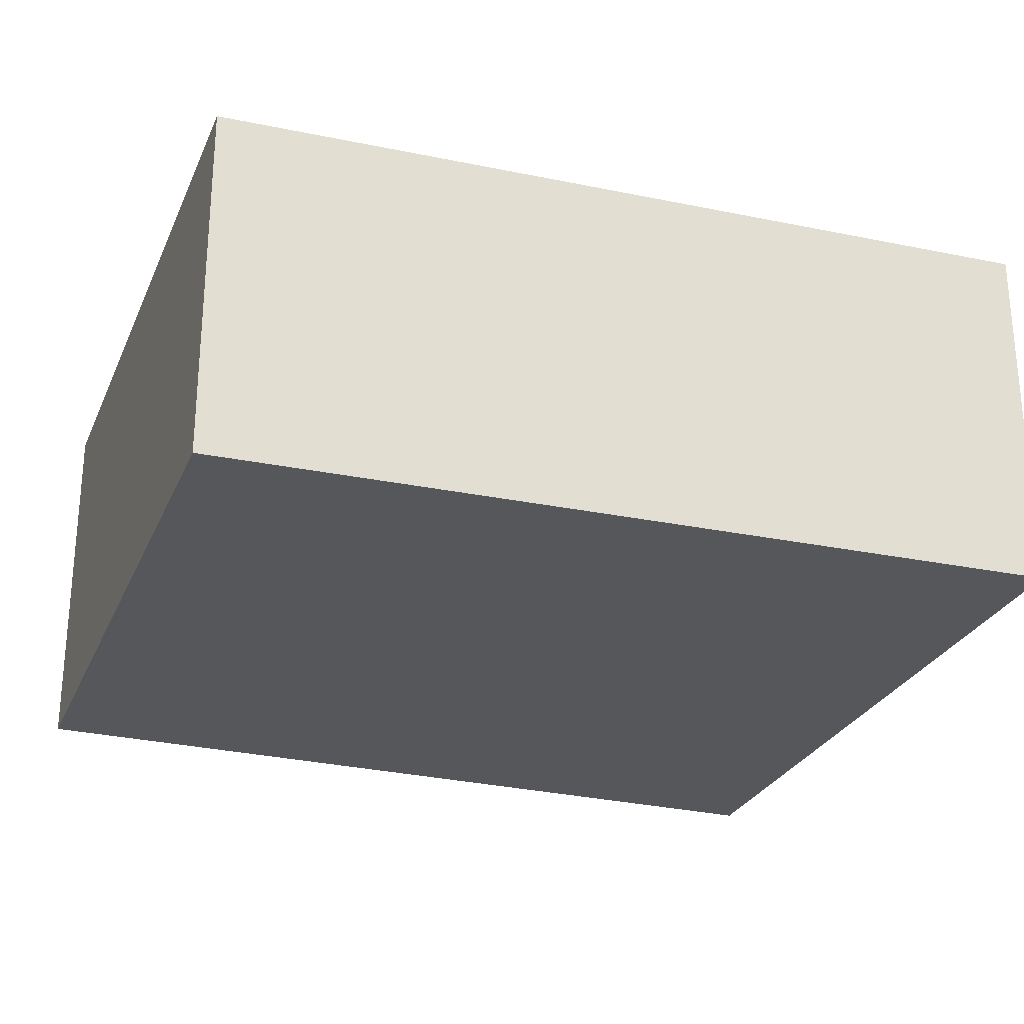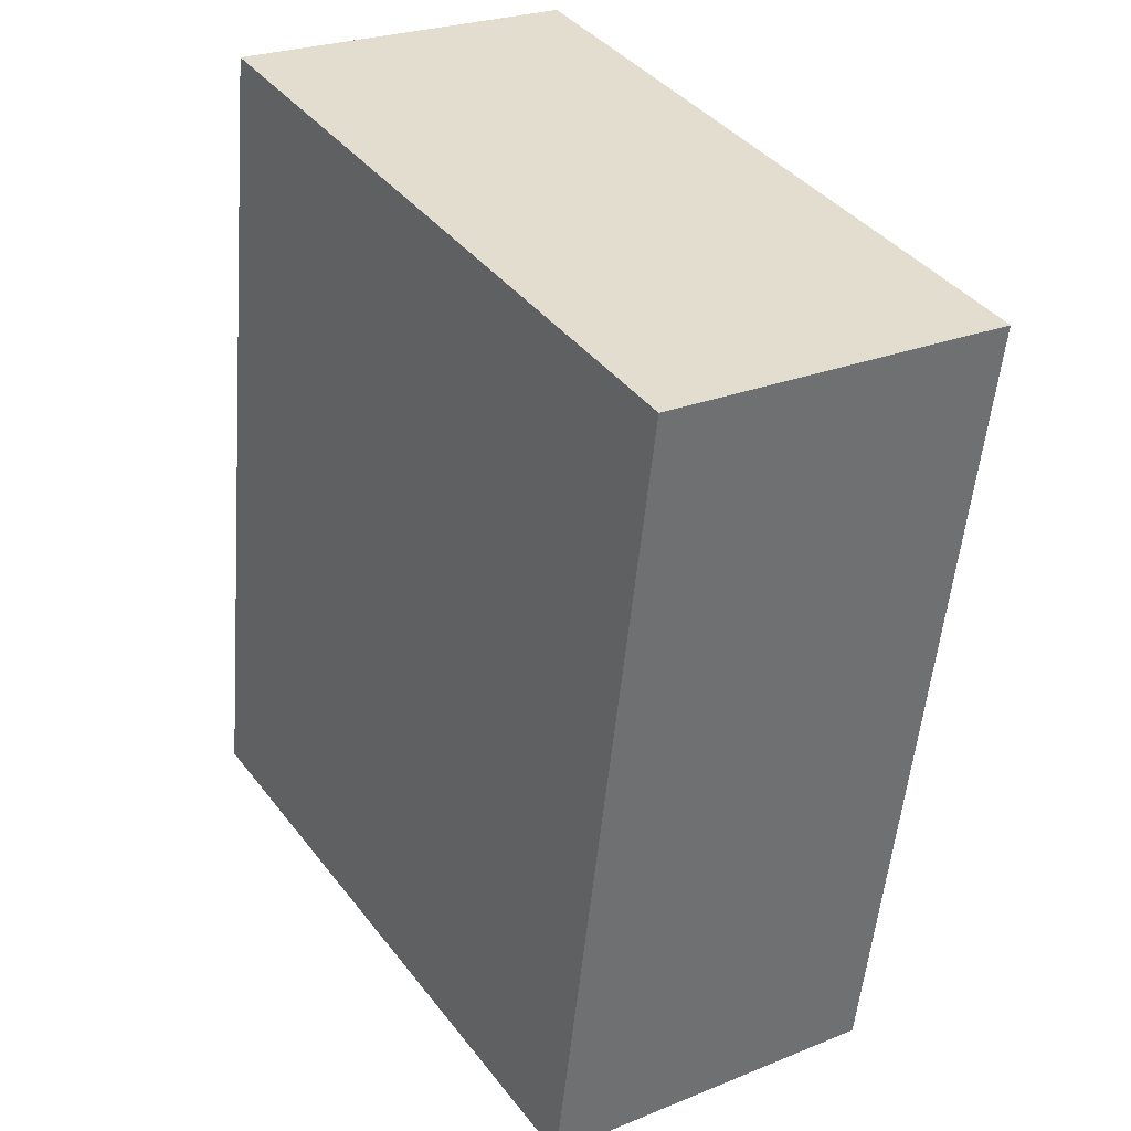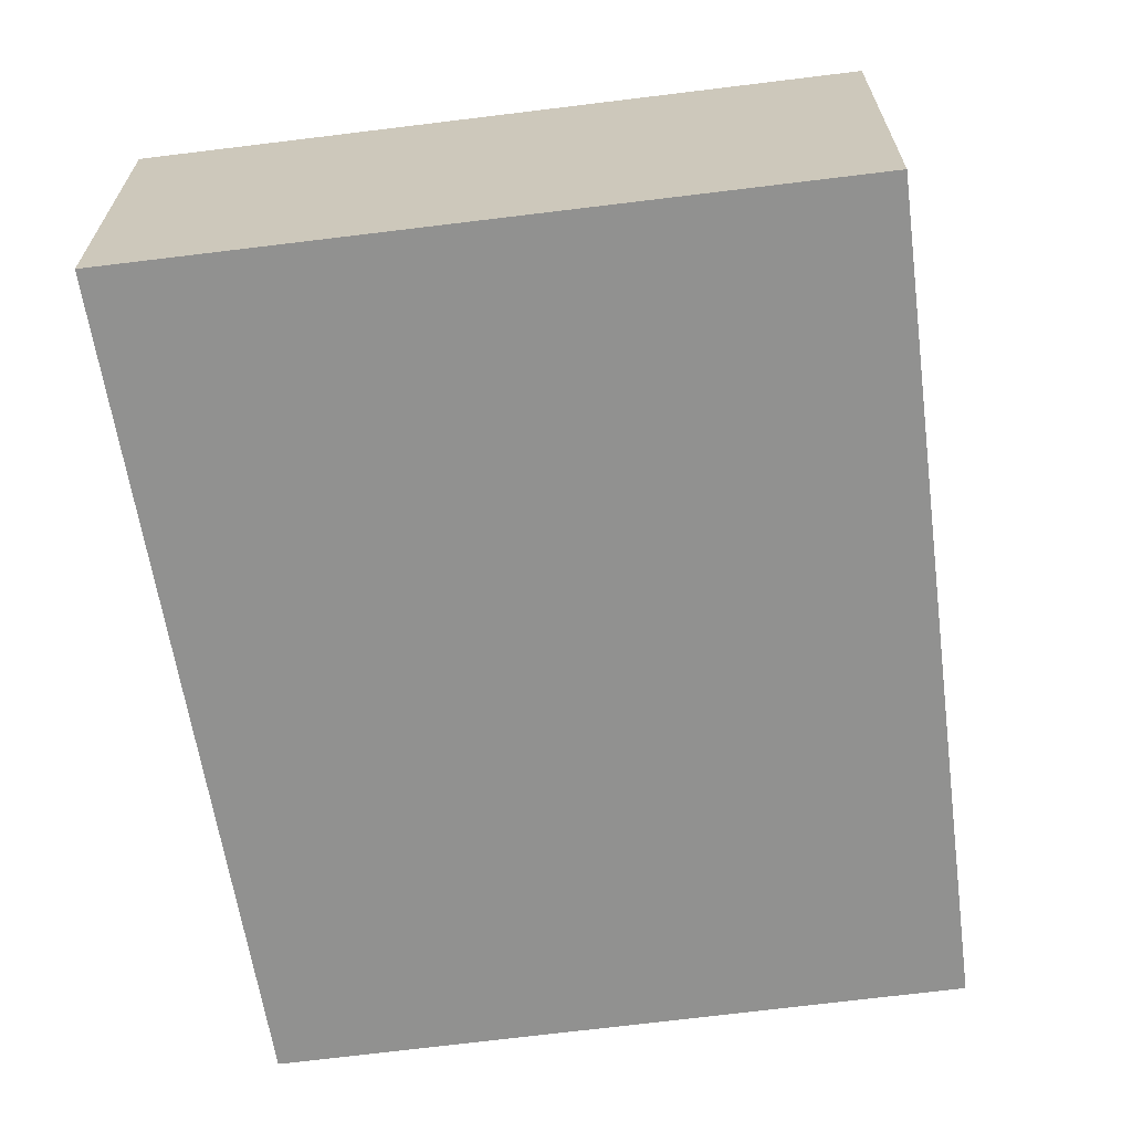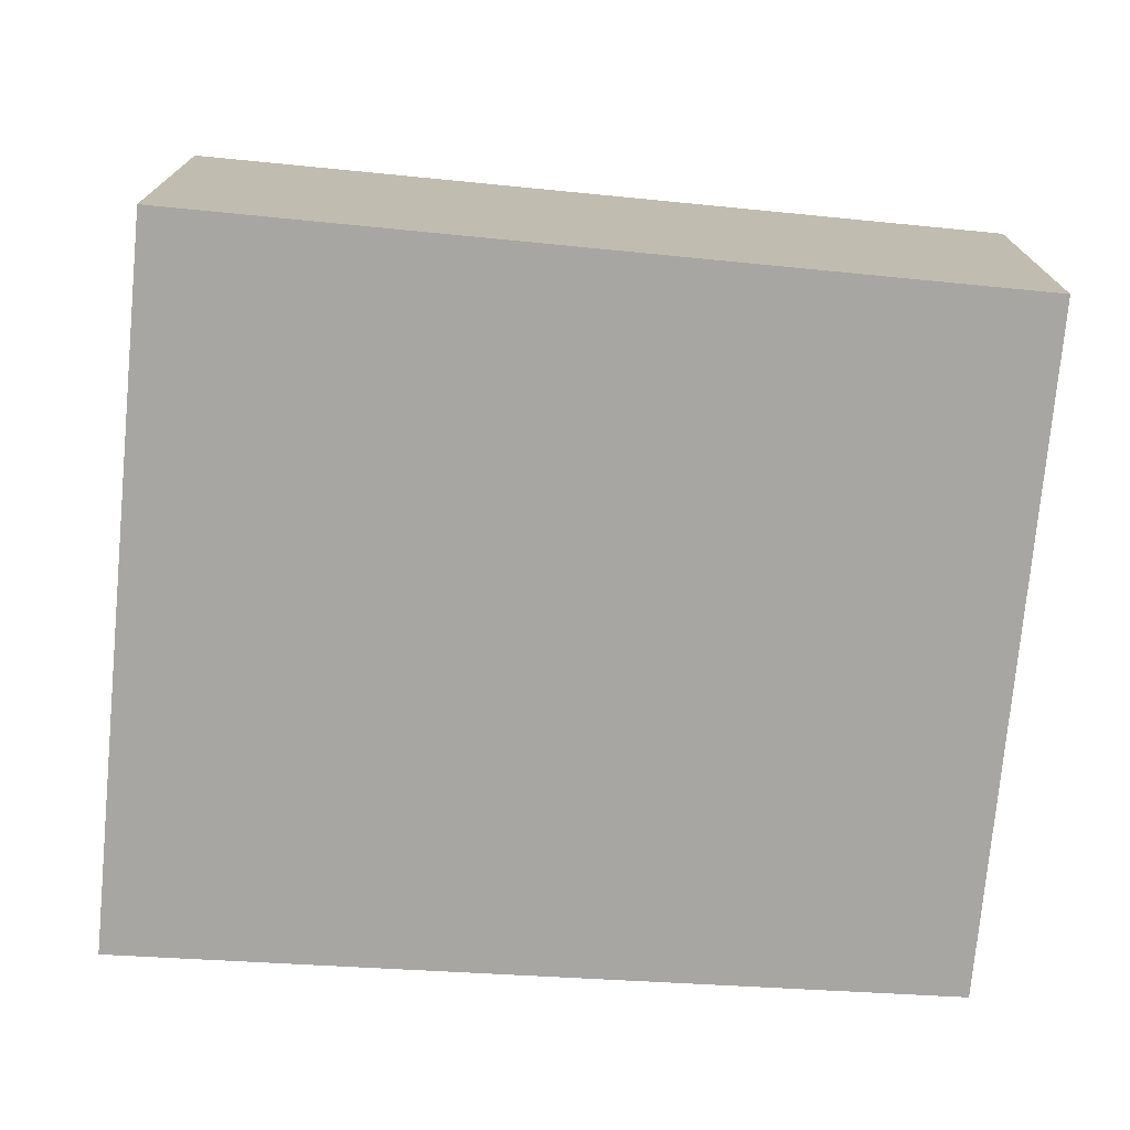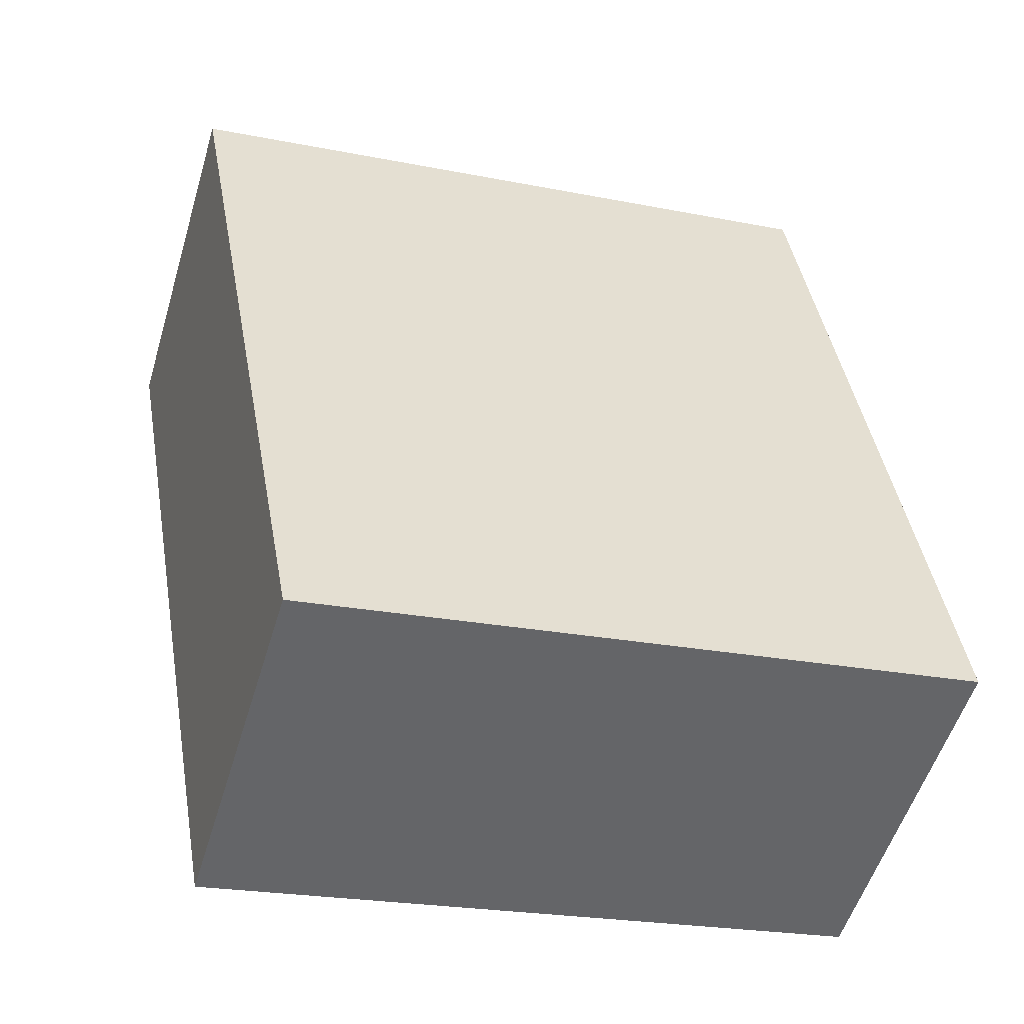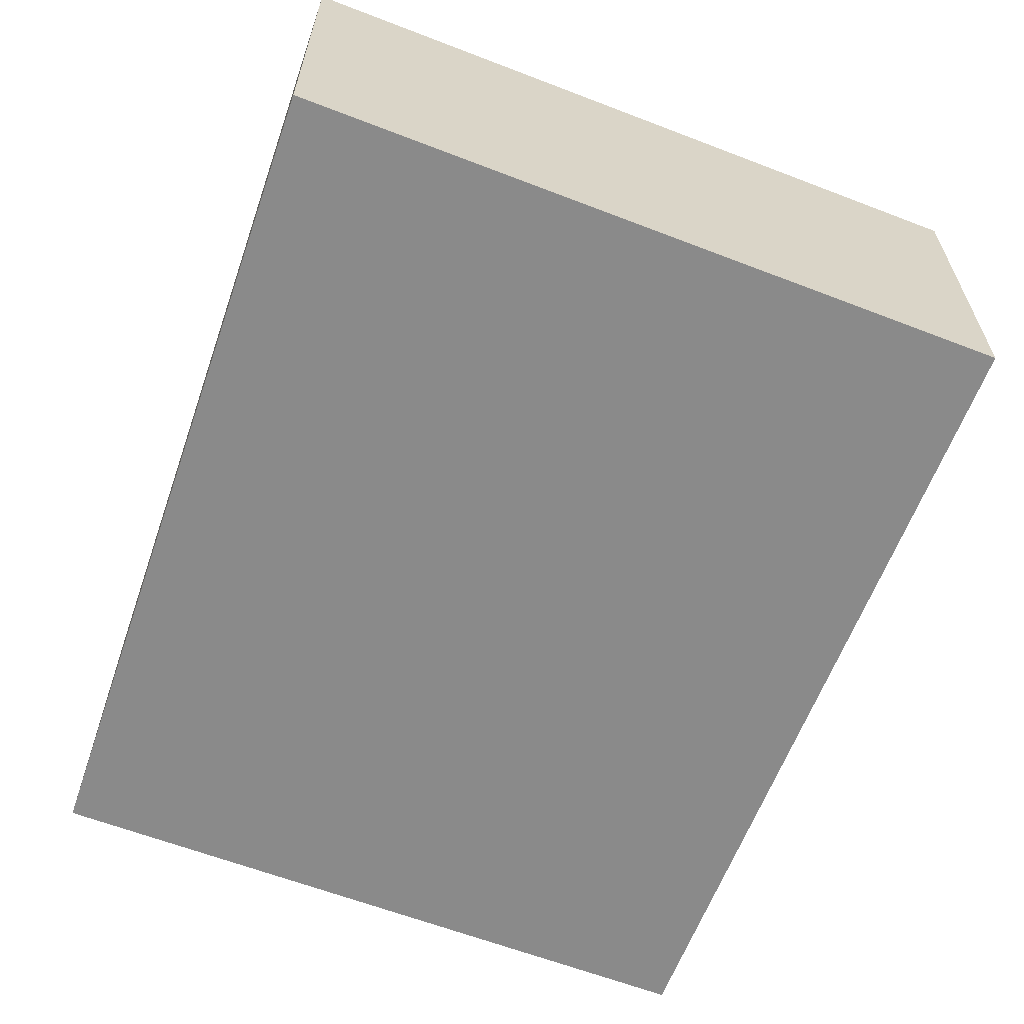
<metadata>
{"format":"obj","ext":"obj","renderer":"f3d","projection":"perspective","resolution":1024,"background":"white","views":[{"elev":-27.3,"azim":-99.7,"up":"+Y"},{"elev":25.4,"azim":56.9,"up":"+Z"},{"elev":-66.0,"azim":17.5,"up":"+Y"},{"elev":-74.2,"azim":94.9,"up":"+Y"},{"elev":-54.0,"azim":163.3,"up":"+Z"},{"elev":-63.4,"azim":-10.9,"up":"+Y"}]}
</metadata>
<code>
v  0 4.227 2.588e-16
v  9.264 4.227 6.436
v  7.826 4.227 -1.378
v  1.347 4.227 9.604
v  9.568 4.227 8.088
v  9.498 4.227 8.101
v  7.826 8.438e-17 -1.378
v  0 0 0
v  1.347 -5.881e-16 9.604
v  9.498 -4.96e-16 8.101
v  9.568 -4.952e-16 8.088
v  9.264 -3.941e-16 6.436
g defaultobject
f 1 2 3
f 2 1 4
f 2 4 5
f 5 4 6
f 7 1 3
f 1 7 8
f 8 4 1
f 4 8 9
f 9 6 4
f 6 9 10
f 6 10 5
f 5 10 11
f 2 7 3
f 7 2 5
f 7 5 12
f 12 5 11
f 7 9 8
f 9 7 12
f 9 12 11
f 9 11 10

</code>
